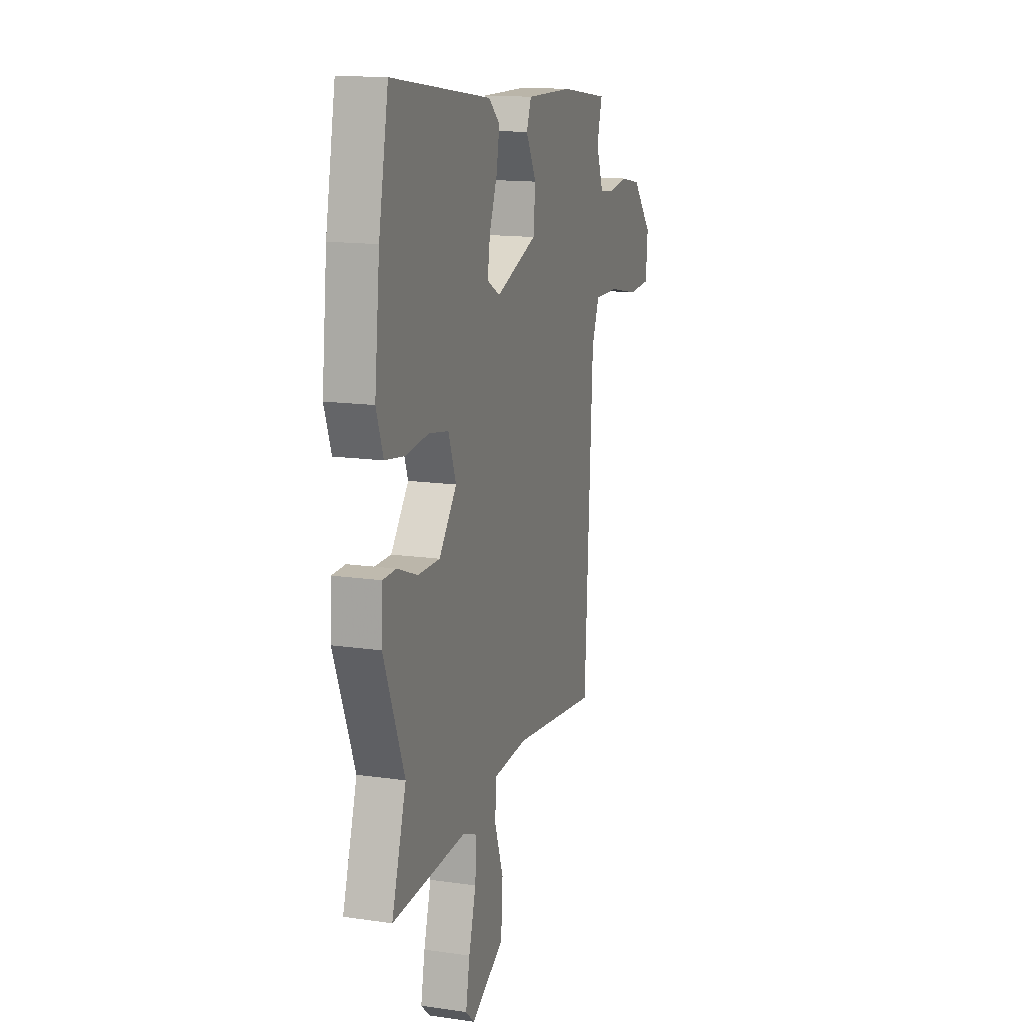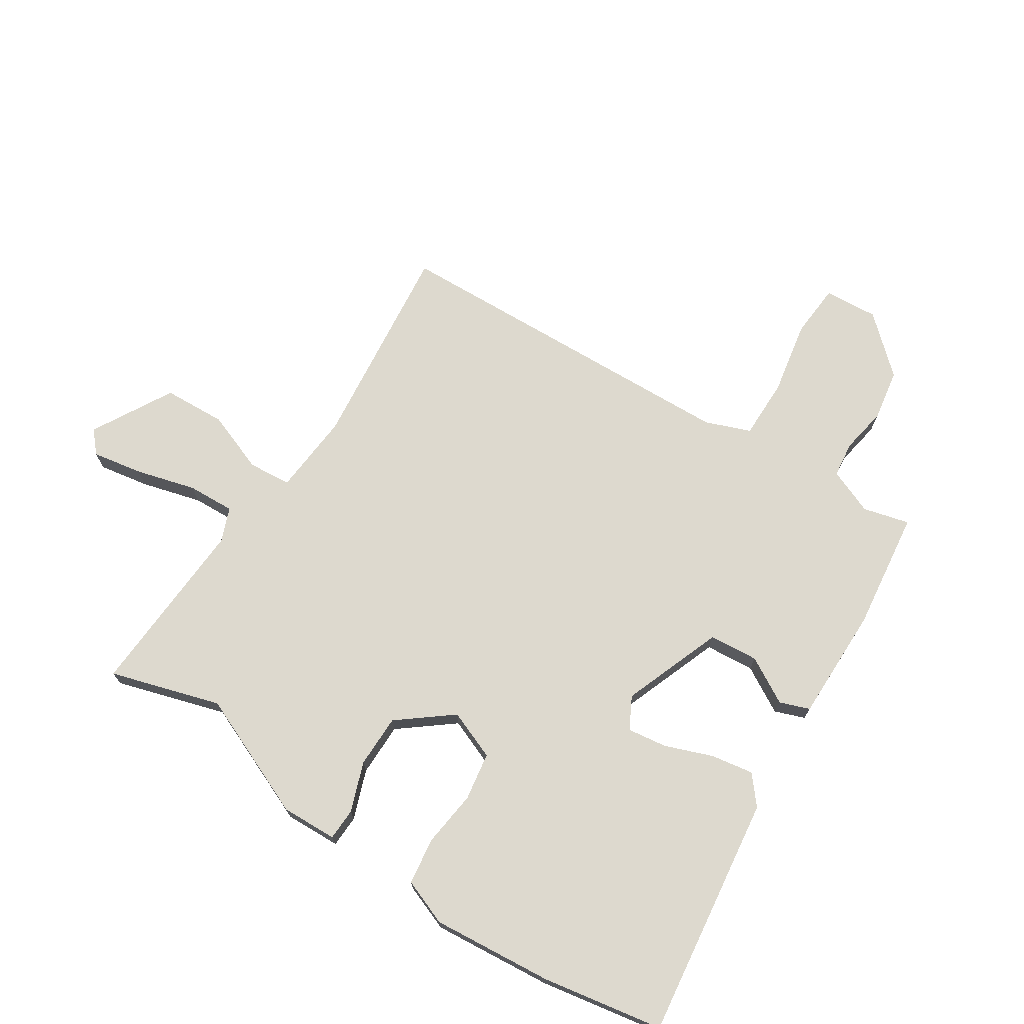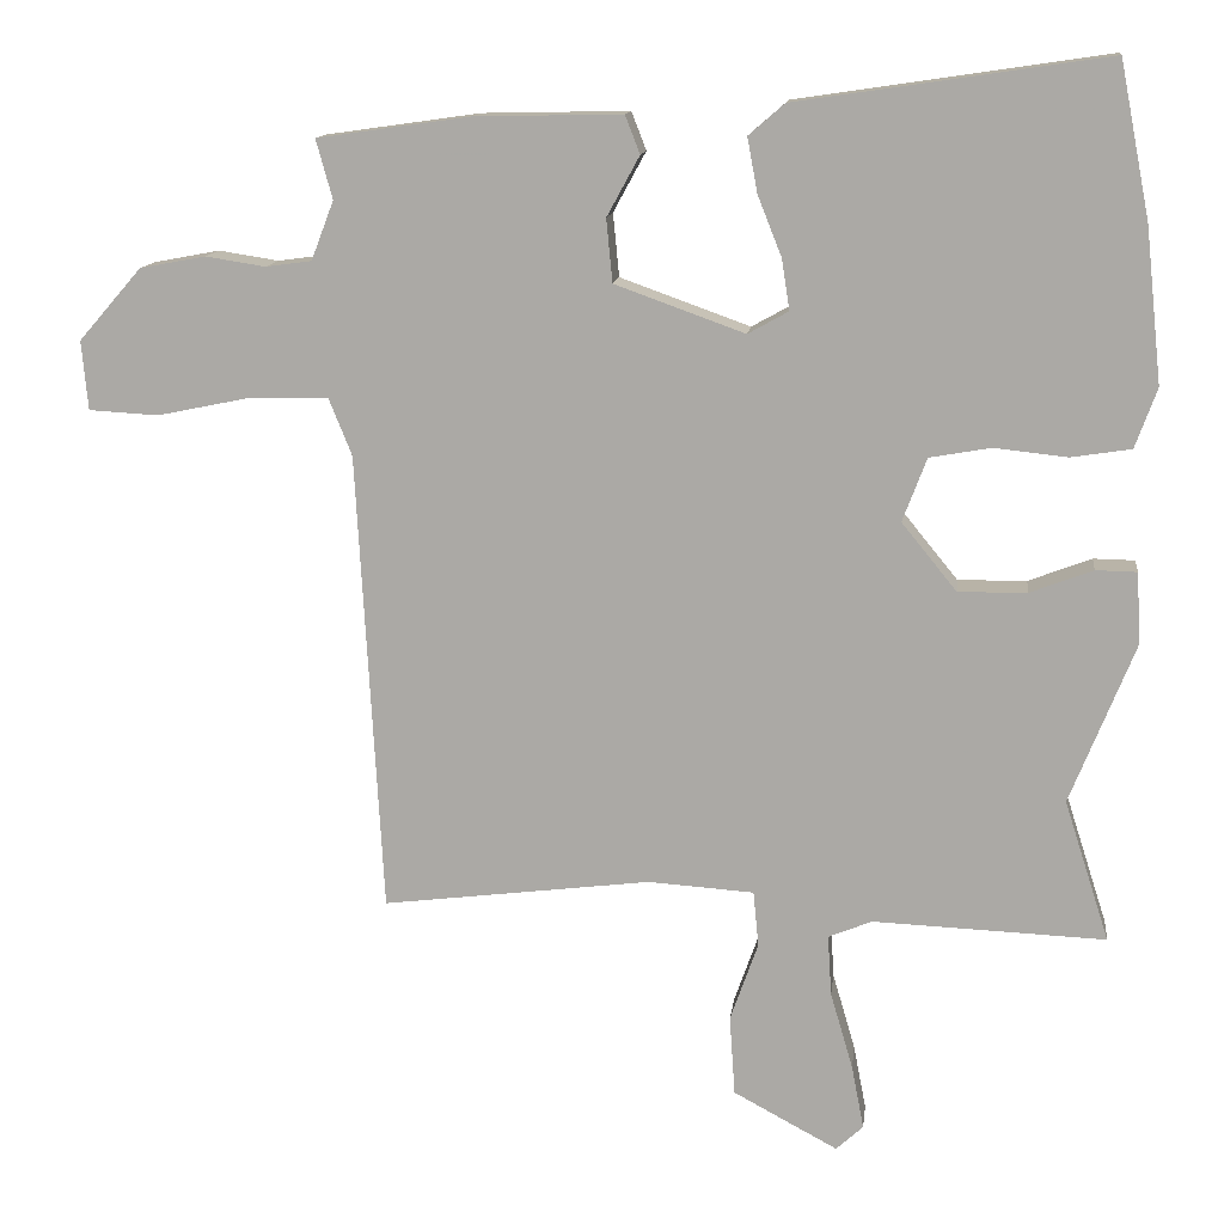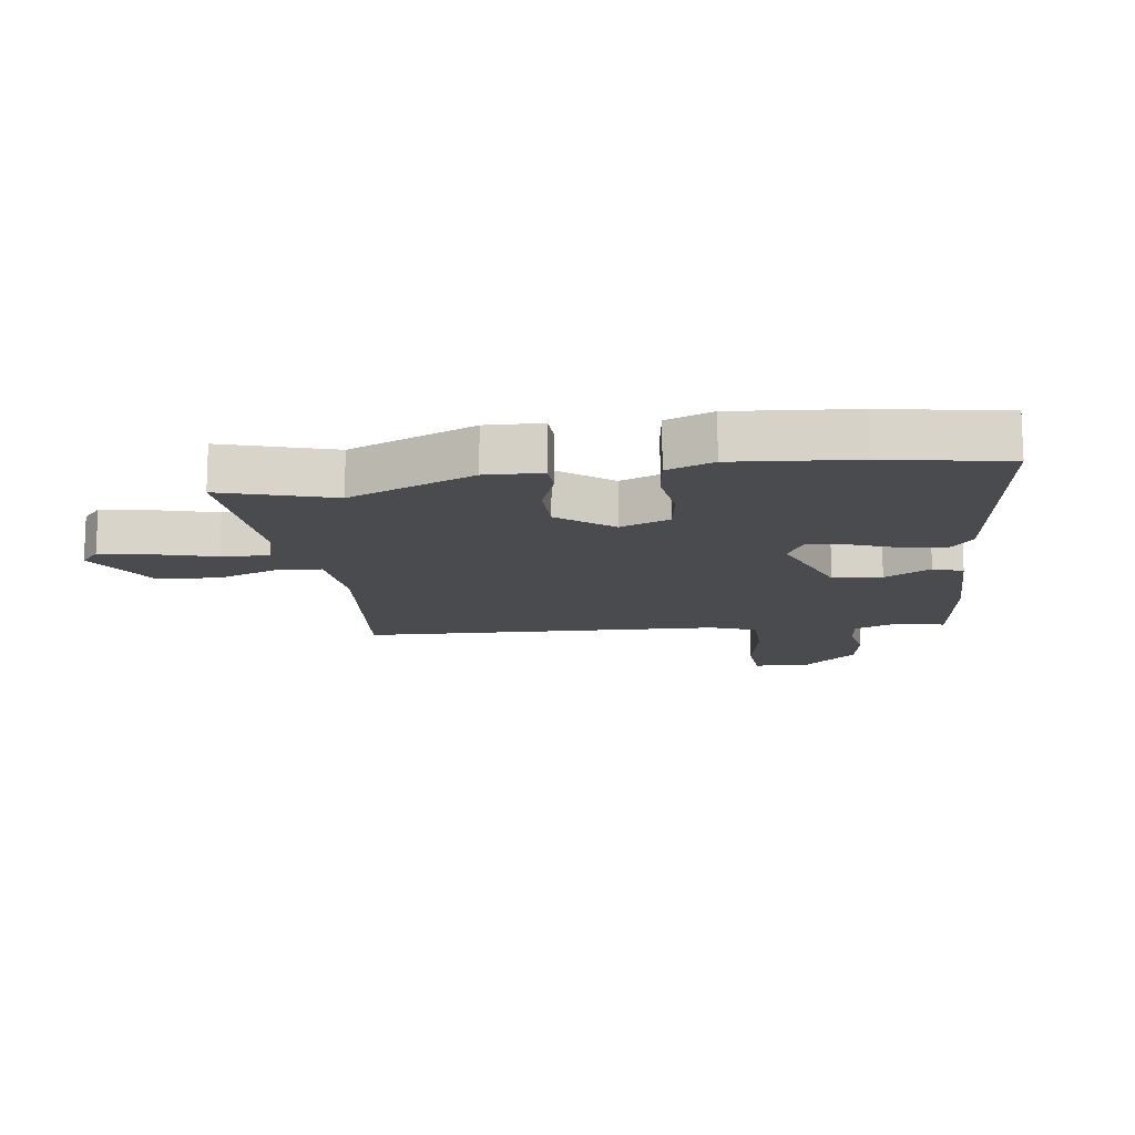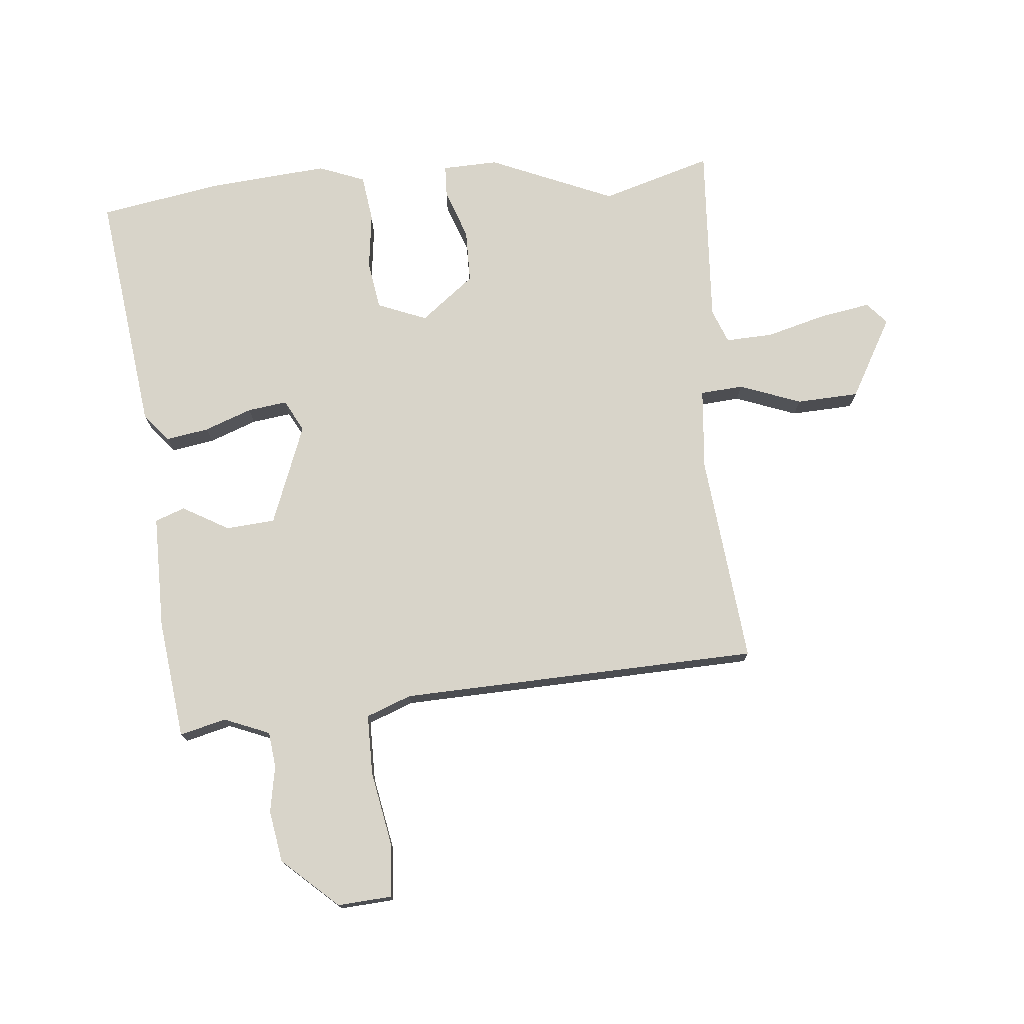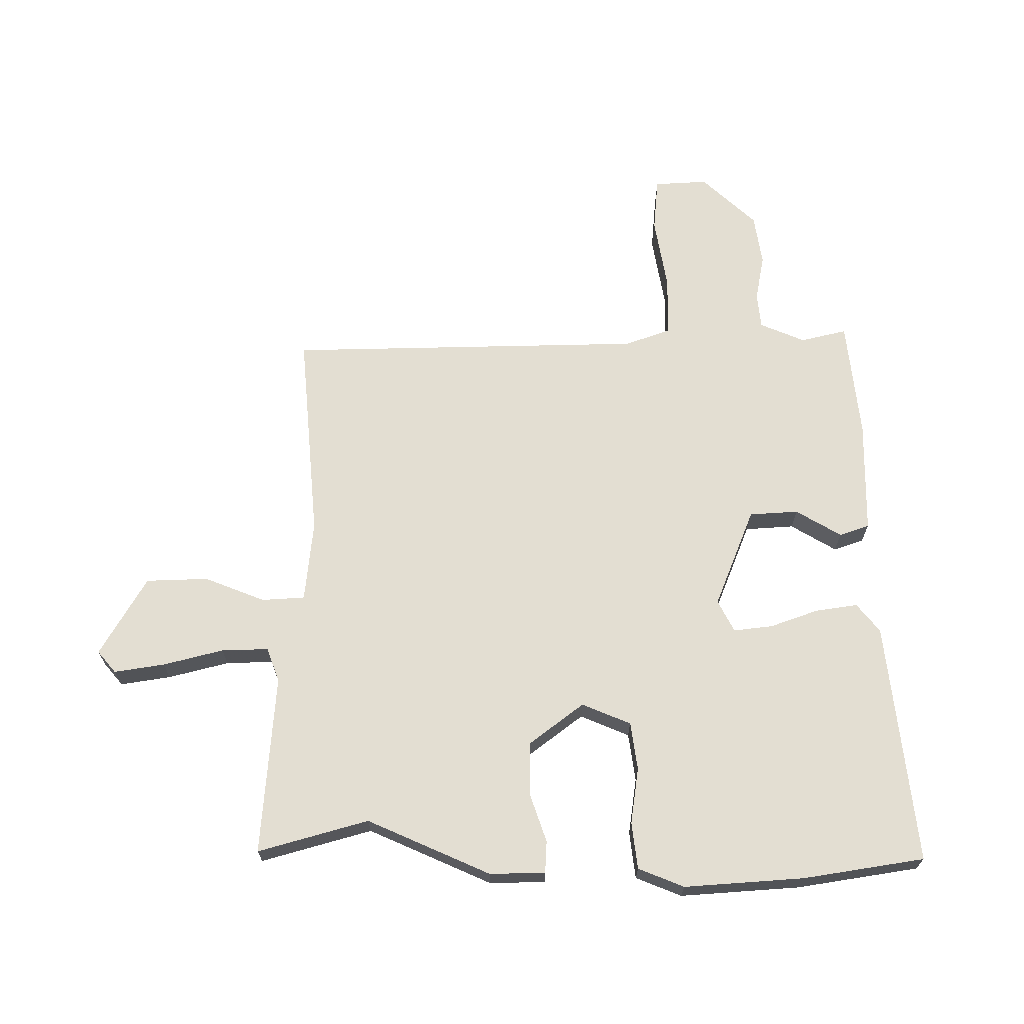
<metadata>
{"format":"obj","ext":"obj","renderer":"f3d","projection":"perspective","resolution":1024,"background":"white","views":[{"elev":14.6,"azim":-72.5,"up":"+Z"},{"elev":71.8,"azim":-56.1,"up":"+Y"},{"elev":13.0,"azim":-173.1,"up":"+Z"},{"elev":-14.0,"azim":-81.0,"up":"+Y"},{"elev":75.0,"azim":85.9,"up":"+Y"},{"elev":67.6,"azim":-88.1,"up":"+Y"}]}
</metadata>
<code>
v 0.427 0.07 -0.51
v 0.081 0.07 -0.467
v -0.055 0.07 -0.476
v -0.062 0.07 -0.547
v -0.026 0.07 -0.649
v -0.033 0.07 -0.752
v -0.167 0.07 -0.824
v -0.202 0.07 -0.792
v -0.186 0.07 -0.709
v -0.157 0.07 -0.61
v -0.152 0.07 -0.532
v -0.208 0.07 -0.509
v -0.507 0.07 -0.521
v -0.449 0.07 -0.34
v -0.532 0.07 -0.133
v -0.527 0.07 -0.041
v -0.474 0.07 -0.04
v -0.393 0.07 -0.071
v -0.305 0.07 -0.072
v -0.234 0.07 0.015
v -0.265 0.07 0.097
v -0.344 0.07 0.111
v -0.438 0.07 0.101
v -0.515 0.07 0.113
v -0.543 0.07 0.19
v -0.522 0.07 0.388
v -0.483 0.07 0.588
v -0.083 0.07 0.529
v -0.037 0.07 0.489
v -0.05 0.07 0.419
v -0.081 0.07 0.341
v -0.091 0.07 0.276
v -0.039 0.07 0.247
v 0.128 0.07 0.307
v 0.136 0.07 0.388
v 0.094 0.07 0.465
v 0.113 0.07 0.514
v 0.302 0.07 0.51
v 0.499 0.07 0.482
v 0.478 0.07 0.406
v 0.507 0.07 0.33
v 0.566 0.07 0.322
v 0.643 0.07 0.334
v 0.728 0.07 0.318
v 0.809 0.07 0.225
v 0.801 0.07 0.136
v 0.711 0.07 0.131
v 0.59 0.07 0.156
v 0.49 0.07 0.158
v 0.46 0.07 0.084
v 0.427 0 -0.51
v 0.081 0 -0.467
v -0.055 0 -0.476
v -0.062 0 -0.547
v -0.026 0 -0.649
v -0.033 0 -0.752
v -0.167 0 -0.824
v -0.202 0 -0.792
v -0.186 0 -0.709
v -0.157 0 -0.61
v -0.152 0 -0.532
v -0.208 0 -0.509
v -0.507 0 -0.521
v -0.449 0 -0.34
v -0.532 0 -0.133
v -0.527 0 -0.041
v -0.474 0 -0.04
v -0.393 0 -0.071
v -0.305 0 -0.072
v -0.234 0 0.015
v -0.265 0 0.097
v -0.344 0 0.111
v -0.438 0 0.101
v -0.515 0 0.113
v -0.543 0 0.19
v -0.522 0 0.388
v -0.483 0 0.588
v -0.083 0 0.529
v -0.037 0 0.489
v -0.05 0 0.419
v -0.081 0 0.341
v -0.091 0 0.276
v -0.039 0 0.247
v 0.128 0 0.307
v 0.136 0 0.388
v 0.094 0 0.465
v 0.113 0 0.514
v 0.302 0 0.51
v 0.499 0 0.482
v 0.478 0 0.406
v 0.507 0 0.33
v 0.566 0 0.322
v 0.643 0 0.334
v 0.728 0 0.318
v 0.809 0 0.225
v 0.801 0 0.136
v 0.711 0 0.131
v 0.59 0 0.156
v 0.49 0 0.158
v 0.46 0 0.084
f 46 47 48
f 45 46 48
f 44 45 48
f 43 44 48
f 42 43 48
f 41 42 48 49
f 40 41 49 50
f 38 39 40
f 37 38 40
f 36 37 40
f 35 36 40
f 34 35 40 50
f 29 30 31
f 28 29 31
f 27 28 31
f 26 27 31
f 25 26 31
f 24 25 31
f 23 24 31
f 22 23 31
f 21 22 31 32
f 20 21 32 33
f 16 17 18
f 15 16 18
f 14 15 18
f 14 18 19
f 33 34 50
f 20 33 50
f 19 20 50
f 14 19 50
f 13 14 50
f 12 13 50
f 8 9 10
f 7 8 10
f 6 7 10
f 5 6 10
f 4 5 10
f 50 1 2
f 50 2 3
f 11 12 50 3
f 3 4 10 11
f 98 97 96
f 98 96 95
f 98 95 94
f 98 94 93
f 98 93 92
f 99 98 92 91
f 100 99 91 90
f 90 89 88
f 90 88 87
f 90 87 86
f 90 86 85
f 100 90 85 84
f 81 80 79
f 81 79 78
f 81 78 77
f 81 77 76
f 81 76 75
f 81 75 74
f 81 74 73
f 81 73 72
f 82 81 72 71
f 83 82 71 70
f 68 67 66
f 68 66 65
f 68 65 64
f 69 68 64
f 100 84 83
f 100 83 70
f 100 70 69
f 100 69 64
f 100 64 63
f 100 63 62
f 60 59 58
f 60 58 57
f 60 57 56
f 60 56 55
f 60 55 54
f 52 51 100
f 53 52 100
f 53 100 62 61
f 61 60 54 53
f 1 51 52 2
f 2 52 53 3
f 3 53 54 4
f 4 54 55 5
f 5 55 56 6
f 6 56 57 7
f 7 57 58 8
f 8 58 59 9
f 9 59 60 10
f 10 60 61 11
f 11 61 62 12
f 12 62 63 13
f 13 63 64 14
f 14 64 65 15
f 15 65 66 16
f 16 66 67 17
f 17 67 68 18
f 18 68 69 19
f 19 69 70 20
f 20 70 71 21
f 21 71 72 22
f 22 72 73 23
f 23 73 74 24
f 24 74 75 25
f 25 75 76 26
f 26 76 77 27
f 27 77 78 28
f 28 78 79 29
f 29 79 80 30
f 30 80 81 31
f 31 81 82 32
f 32 82 83 33
f 33 83 84 34
f 34 84 85 35
f 35 85 86 36
f 36 86 87 37
f 37 87 88 38
f 38 88 89 39
f 39 89 90 40
f 40 90 91 41
f 41 91 92 42
f 42 92 93 43
f 43 93 94 44
f 44 94 95 45
f 45 95 96 46
f 46 96 97 47
f 47 97 98 48
f 48 98 99 49
f 49 99 100 50
f 50 100 51 1

</code>
